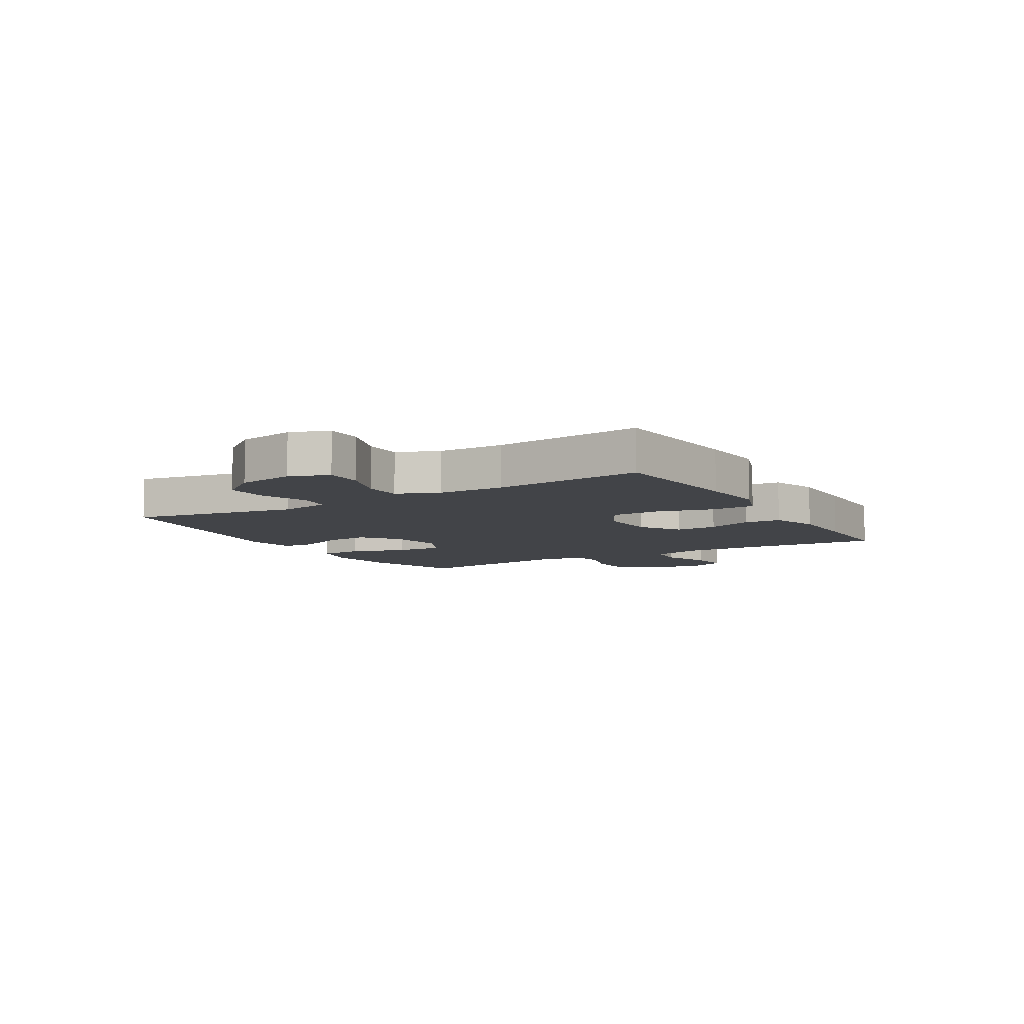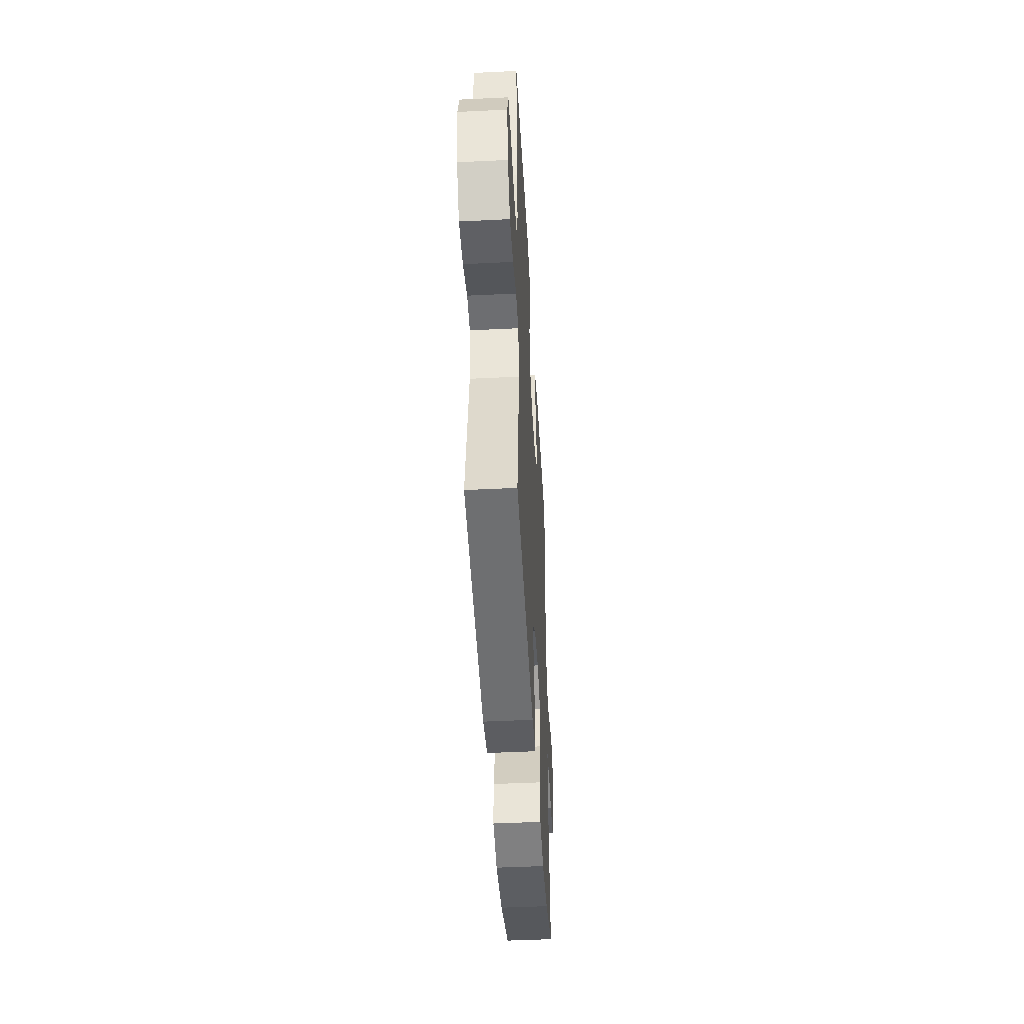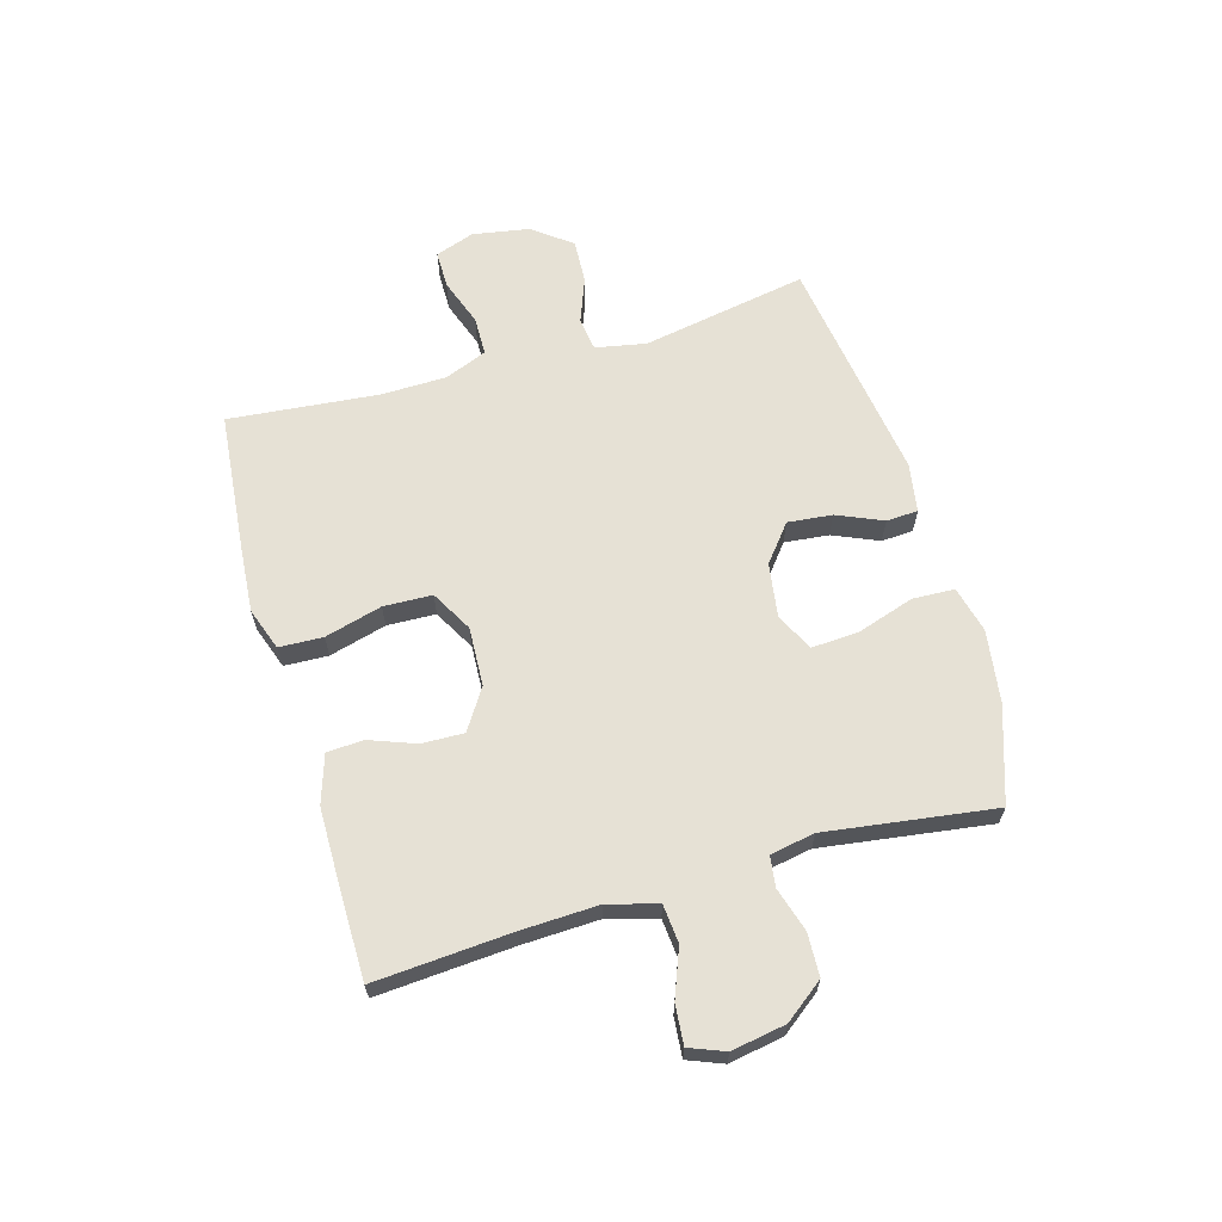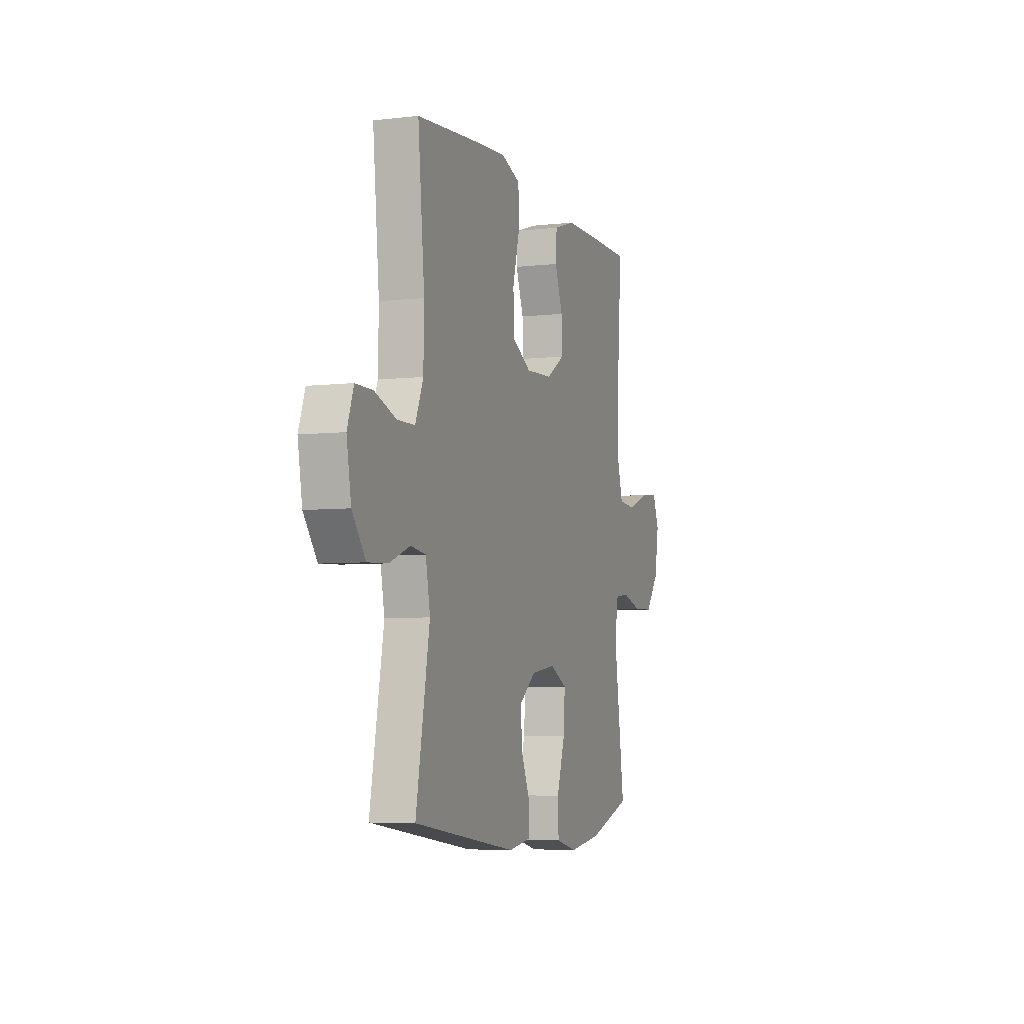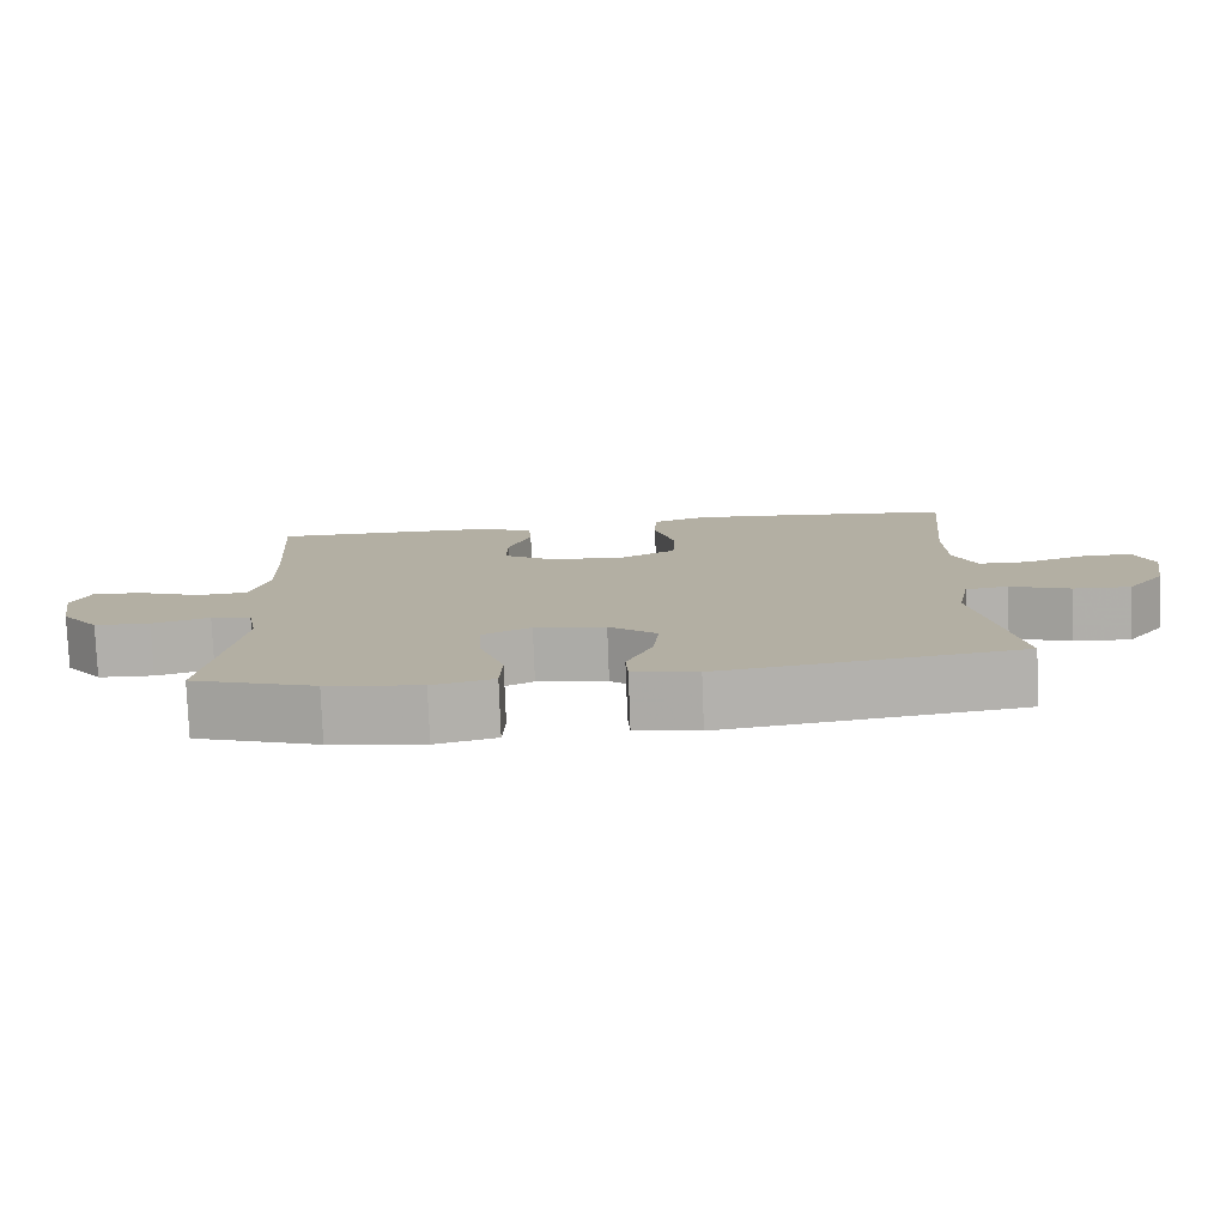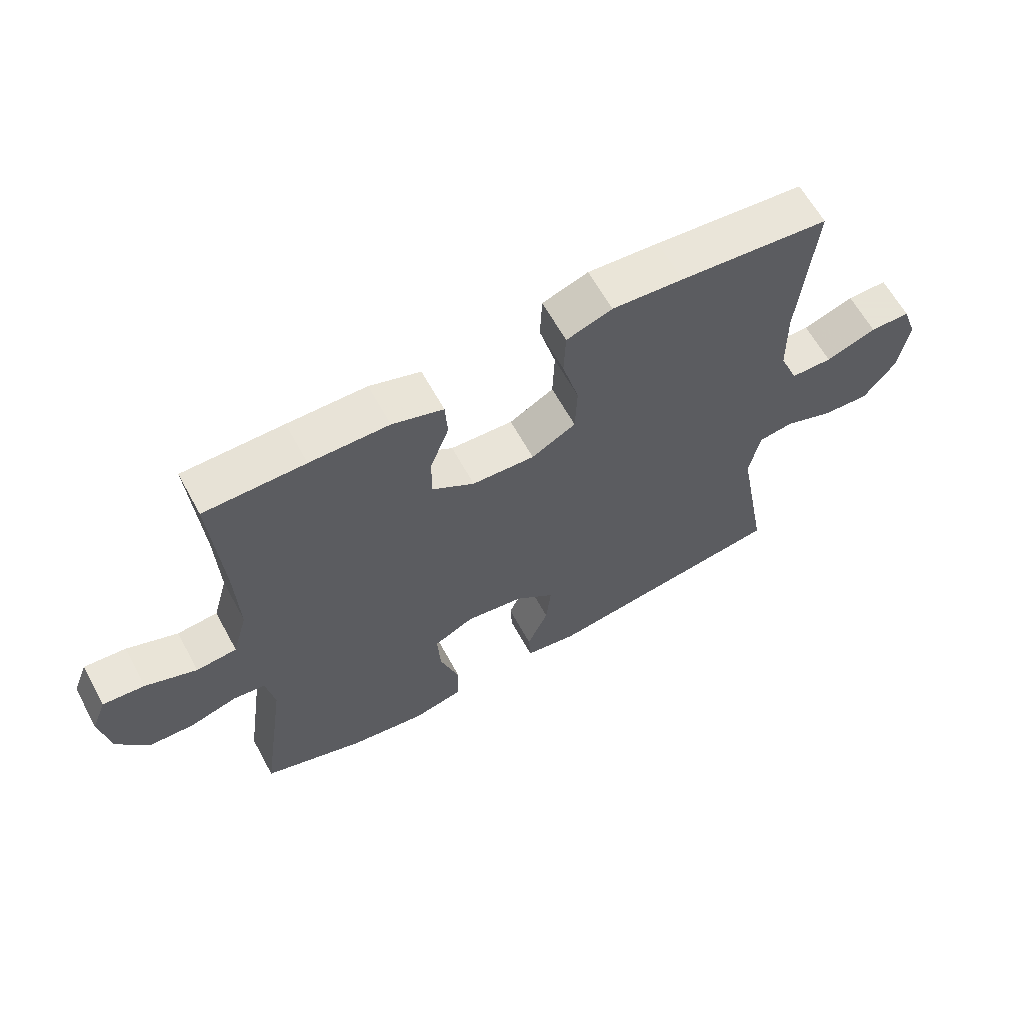
<metadata>
{"format":"obj","ext":"obj","renderer":"f3d","projection":"perspective","resolution":1024,"background":"white","views":[{"elev":-7.9,"azim":-59.2,"up":"+Y"},{"elev":-46.4,"azim":-86.8,"up":"+Z"},{"elev":64.1,"azim":73.9,"up":"+Y"},{"elev":-5.6,"azim":-70.5,"up":"+Z"},{"elev":-78.6,"azim":-177.8,"up":"+Z"},{"elev":62.8,"azim":151.4,"up":"+Z"}]}
</metadata>
<code>
v -0.5 0.07 0.5
v -0.258 0.07 0.523
v -0.143 0.07 0.532
v -0.069 0.07 0.506
v -0.066 0.07 0.43
v -0.093 0.07 0.331
v -0.09 0.07 0.247
v -0.018 0.07 0.207
v 0.084 0.07 0.212
v 0.154 0.07 0.257
v 0.152 0.07 0.33
v 0.122 0.07 0.41
v 0.126 0.07 0.473
v 0.209 0.07 0.5
v 0.337 0.07 0.501
v 0.5 0.07 0.5
v 0.483 0.07 0.263
v 0.478 0.07 0.131
v 0.502 0.07 0.045
v 0.568 0.07 0.039
v 0.651 0.07 0.071
v 0.719 0.07 0.077
v 0.743 0.07 0.016
v 0.727 0.07 -0.078
v 0.676 0.07 -0.145
v 0.602 0.07 -0.148
v 0.526 0.07 -0.125
v 0.473 0.07 -0.132
v 0.459 0.07 -0.209
v 0.5 0.07 -0.5
v 0.336 0.07 -0.555
v 0.211 0.07 -0.573
v 0.13 0.07 -0.553
v 0.127 0.07 -0.48
v 0.159 0.07 -0.382
v 0.164 0.07 -0.3
v 0.099 0.07 -0.267
v 0.005 0.07 -0.281
v -0.059 0.07 -0.332
v -0.051 0.07 -0.409
v -0.017 0.07 -0.488
v -0.02 0.07 -0.543
v -0.105 0.07 -0.557
v -0.5 0.07 -0.5
v -0.448 0.07 -0.213
v -0.465 0.07 -0.125
v -0.522 0.07 -0.117
v -0.601 0.07 -0.147
v -0.677 0.07 -0.151
v -0.728 0.07 -0.084
v -0.745 0.07 0.014
v -0.721 0.07 0.082
v -0.656 0.07 0.082
v -0.574 0.07 0.053
v -0.507 0.07 0.054
v -0.477 0.07 0.127
v -0.475 0.07 0.241
v -0.5 0 0.5
v -0.258 0 0.523
v -0.143 0 0.532
v -0.069 0 0.506
v -0.066 0 0.43
v -0.093 0 0.331
v -0.09 0 0.247
v -0.018 0 0.207
v 0.084 0 0.212
v 0.154 0 0.257
v 0.152 0 0.33
v 0.122 0 0.41
v 0.126 0 0.473
v 0.209 0 0.5
v 0.337 0 0.501
v 0.5 0 0.5
v 0.483 0 0.263
v 0.478 0 0.131
v 0.502 0 0.045
v 0.568 0 0.039
v 0.651 0 0.071
v 0.719 0 0.077
v 0.743 0 0.016
v 0.727 0 -0.078
v 0.676 0 -0.145
v 0.602 0 -0.148
v 0.526 0 -0.125
v 0.473 0 -0.132
v 0.459 0 -0.209
v 0.5 0 -0.5
v 0.336 0 -0.555
v 0.211 0 -0.573
v 0.13 0 -0.553
v 0.127 0 -0.48
v 0.159 0 -0.382
v 0.164 0 -0.3
v 0.099 0 -0.267
v 0.005 0 -0.281
v -0.059 0 -0.332
v -0.051 0 -0.409
v -0.017 0 -0.488
v -0.02 0 -0.543
v -0.105 0 -0.557
v -0.5 0 -0.5
v -0.448 0 -0.213
v -0.465 0 -0.125
v -0.522 0 -0.117
v -0.601 0 -0.147
v -0.677 0 -0.151
v -0.728 0 -0.084
v -0.745 0 0.014
v -0.721 0 0.082
v -0.656 0 0.082
v -0.574 0 0.053
v -0.507 0 0.054
v -0.477 0 0.127
v -0.475 0 0.241
f 51 52 53 54
f 51 54 55
f 50 51 55
f 47 48 49 50
f 46 47 50 55
f 42 43 44 45
f 40 41 42 45
f 39 40 45 46
f 38 39 46 55
f 32 33 34 35
f 32 35 36
f 29 30 31 32
f 28 29 32 36
f 24 25 26 27
f 24 27 28
f 23 24 28
f 20 21 22 23
f 19 20 23 28
f 18 19 28 36
f 14 15 16 17
f 11 12 13 14
f 10 11 14 17
f 9 10 17 18
f 3 4 5 6
f 3 6 7
f 57 1 2 3
f 56 57 3 7
f 37 38 55 56
f 8 9 18 36
f 36 37 56
f 7 8 36 56
f 111 110 109 108
f 112 111 108
f 112 108 107
f 107 106 105 104
f 112 107 104 103
f 102 101 100 99
f 102 99 98 97
f 103 102 97 96
f 112 103 96 95
f 92 91 90 89
f 93 92 89
f 89 88 87 86
f 93 89 86 85
f 84 83 82 81
f 85 84 81
f 85 81 80
f 80 79 78 77
f 85 80 77 76
f 93 85 76 75
f 74 73 72 71
f 71 70 69 68
f 74 71 68 67
f 75 74 67 66
f 63 62 61 60
f 64 63 60
f 60 59 58 114
f 64 60 114 113
f 113 112 95 94
f 93 75 66 65
f 113 94 93
f 113 93 65 64
f 1 58 59 2
f 2 59 60 3
f 3 60 61 4
f 4 61 62 5
f 5 62 63 6
f 6 63 64 7
f 7 64 65 8
f 8 65 66 9
f 9 66 67 10
f 10 67 68 11
f 11 68 69 12
f 12 69 70 13
f 13 70 71 14
f 14 71 72 15
f 15 72 73 16
f 16 73 74 17
f 17 74 75 18
f 18 75 76 19
f 19 76 77 20
f 20 77 78 21
f 21 78 79 22
f 22 79 80 23
f 23 80 81 24
f 24 81 82 25
f 25 82 83 26
f 26 83 84 27
f 27 84 85 28
f 28 85 86 29
f 29 86 87 30
f 30 87 88 31
f 31 88 89 32
f 32 89 90 33
f 33 90 91 34
f 34 91 92 35
f 35 92 93 36
f 36 93 94 37
f 37 94 95 38
f 38 95 96 39
f 39 96 97 40
f 40 97 98 41
f 41 98 99 42
f 42 99 100 43
f 43 100 101 44
f 44 101 102 45
f 45 102 103 46
f 46 103 104 47
f 47 104 105 48
f 48 105 106 49
f 49 106 107 50
f 50 107 108 51
f 51 108 109 52
f 52 109 110 53
f 53 110 111 54
f 54 111 112 55
f 55 112 113 56
f 56 113 114 57
f 57 114 58 1

</code>
